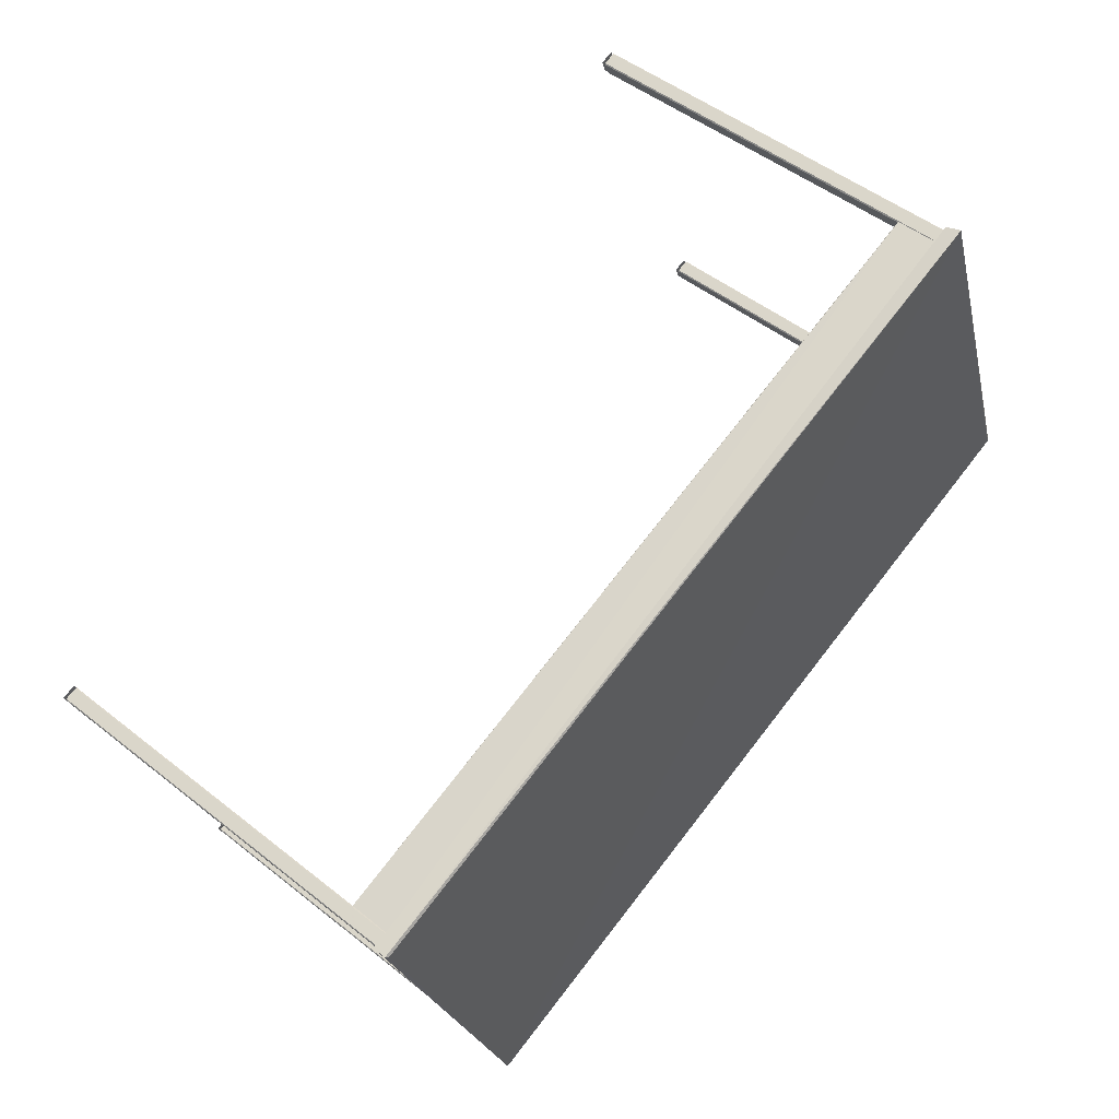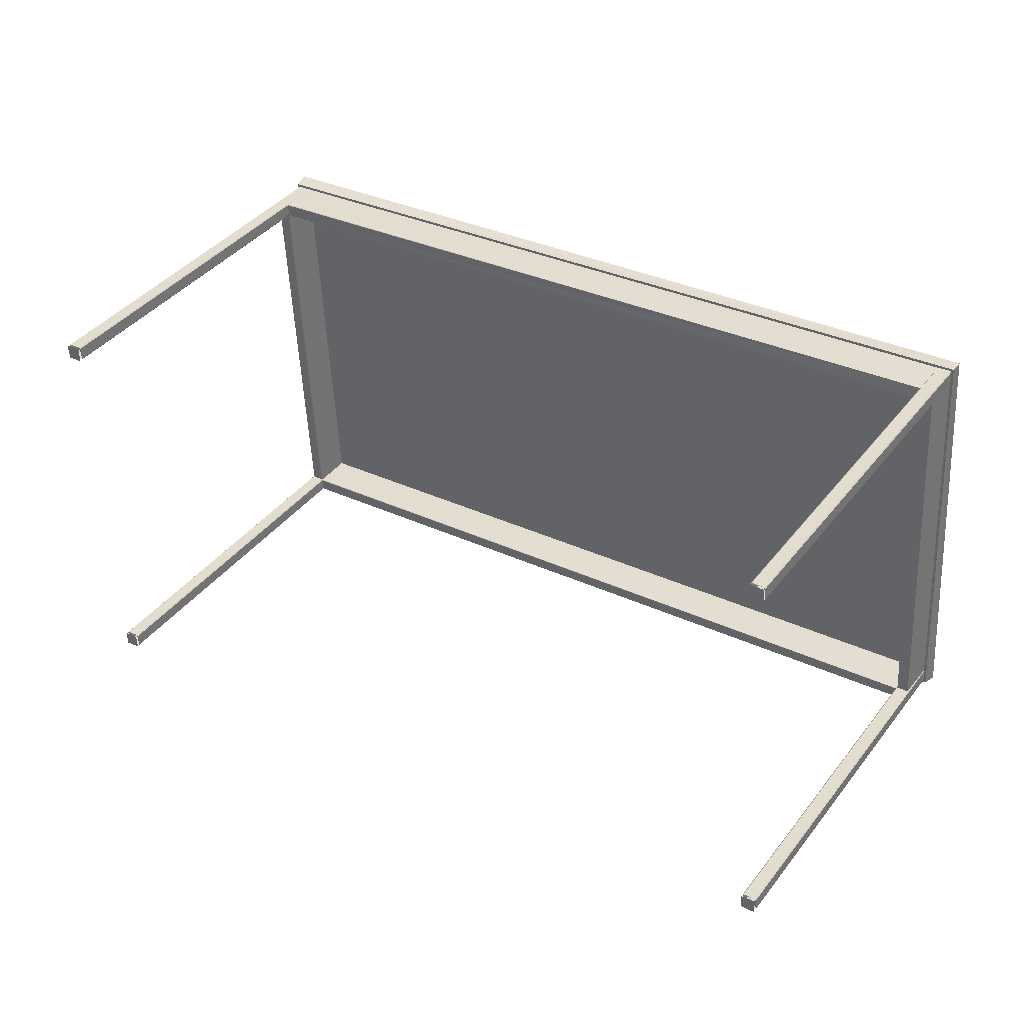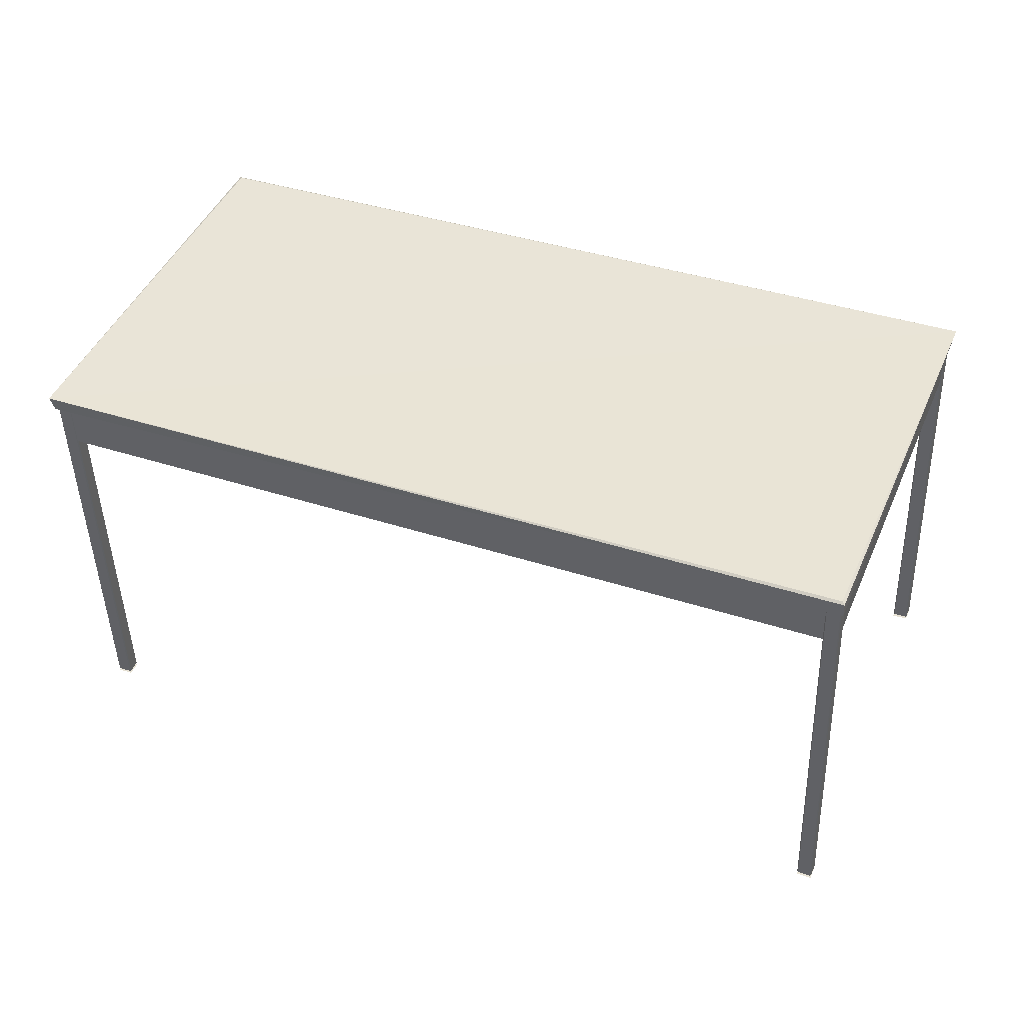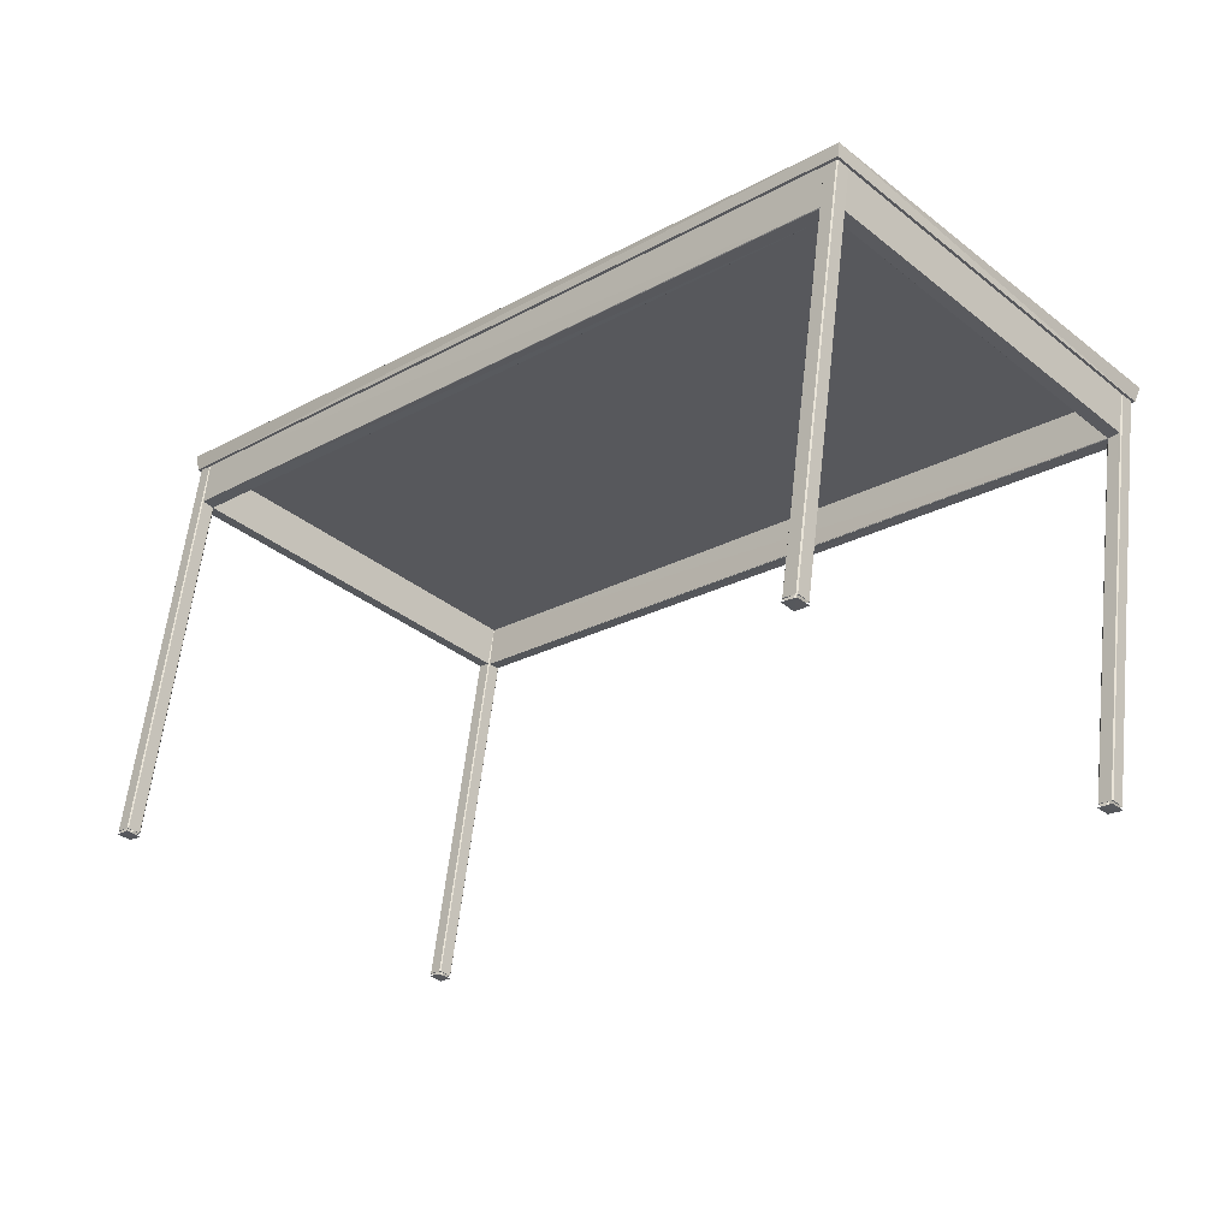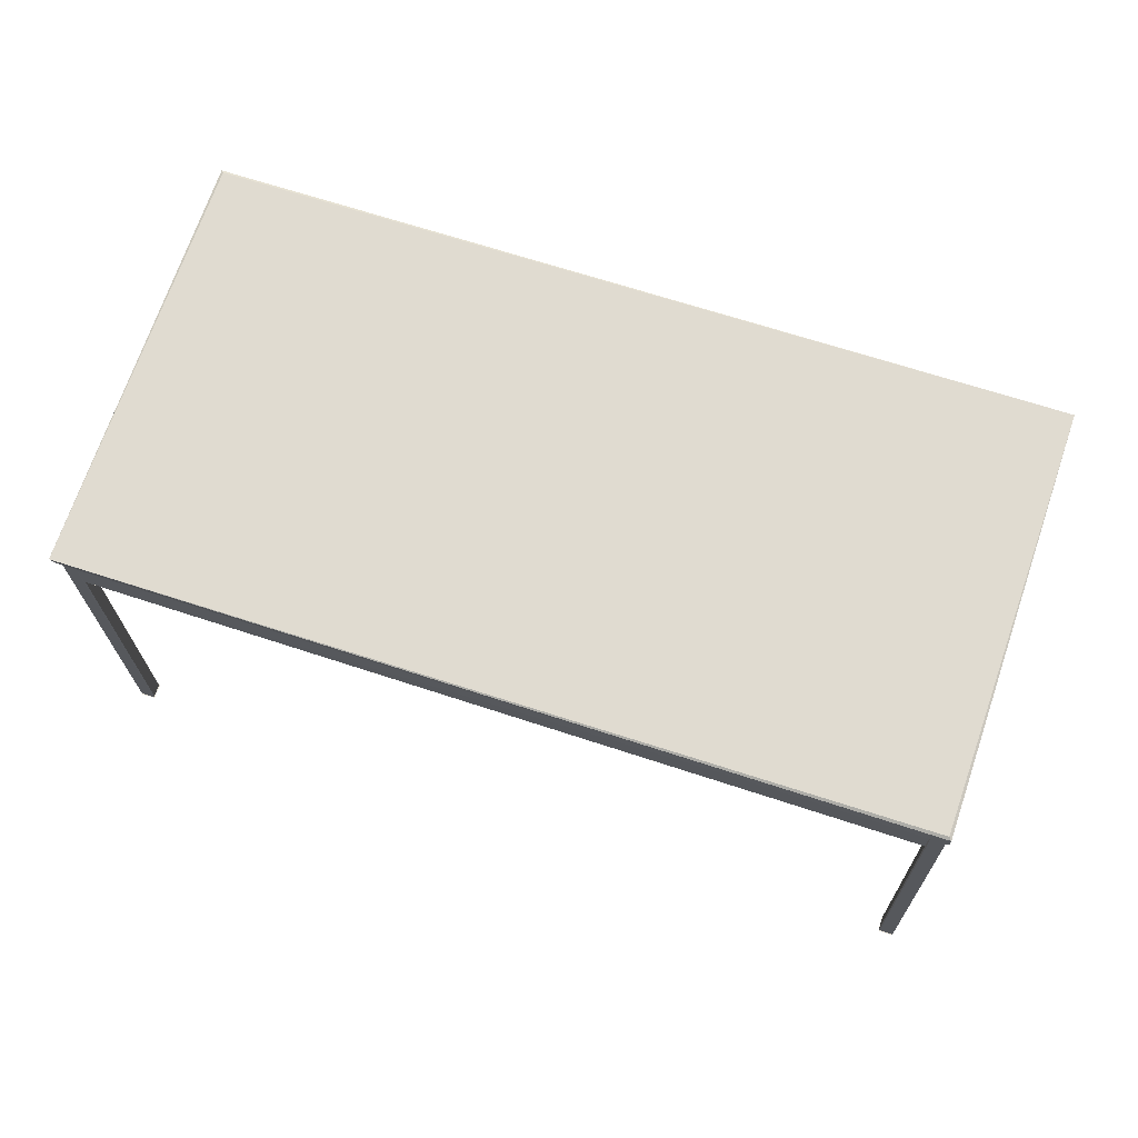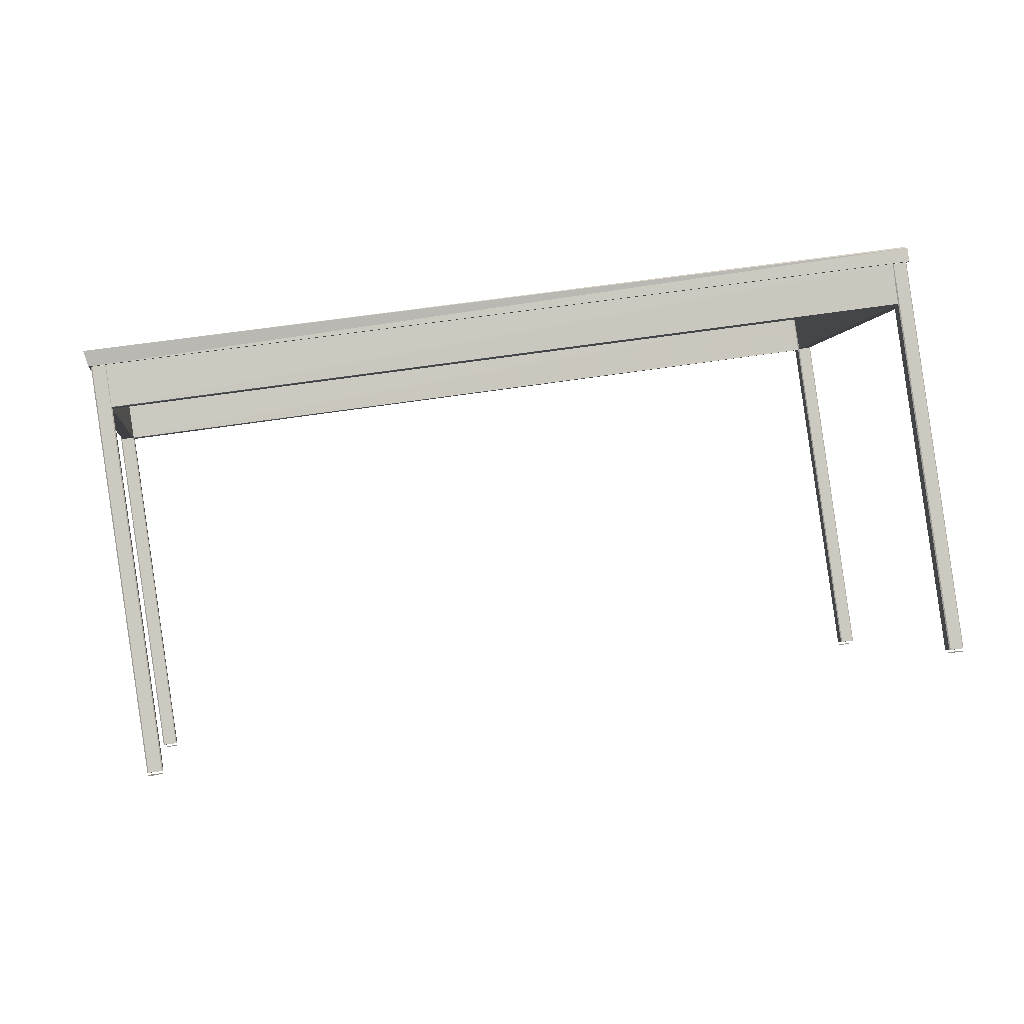
<metadata>
{"format":"obj","ext":"obj","renderer":"f3d","projection":"perspective","resolution":1024,"background":"white","views":[{"elev":69.4,"azim":-55.4,"up":"+Y"},{"elev":23.1,"azim":-150.7,"up":"+Y"},{"elev":30.2,"azim":-153.0,"up":"+Z"},{"elev":-16.8,"azim":49.3,"up":"+Z"},{"elev":56.0,"azim":-156.8,"up":"+Z"},{"elev":75.7,"azim":166.8,"up":"+Y"}]}
</metadata>
<code>
v 0.5509 0.4967 0.2627
v 0.6051 0.3497 -0.3792
v 0.5977 -0.1226 0.4086
v 0.6534 -0.2902 -0.2285
v 0.6036 0.3702 -0.3845
v 0.6519 -0.2697 -0.2339
v 0.5992 -0.143 0.4141
v 0.5493 0.5175 0.2586
v 0.55 0.496 0.2638
v 0.5966 -0.1215 0.4092
v 0.5474 0.5189 0.2574
v 0.6016 0.3719 -0.3846
v 0.5492 0.4948 0.263
v 0.5957 -0.121 0.408
v 0.6499 -0.268 -0.2339
v 0.5976 -0.1451 0.4137
v 0.6035 0.3476 -0.3794
v 0.6518 -0.2922 -0.2287
v 0.6288 -0.27 -0.2357
v 0.5805 0.3699 -0.3864
v 0.5263 0.517 0.256
v 0.5281 0.4929 0.2617
v 0.5823 0.3458 -0.3802
v 0.5746 -0.1229 0.4067
v 0.5764 -0.147 0.4124
v 0.6306 -0.2941 -0.2296
v 0.5254 0.5163 0.2571
v 0.5271 0.4939 0.2623
v 0.5737 -0.1236 0.4077
v 0.5754 -0.146 0.413
v 0.5804 0.3473 -0.3812
v 0.6287 -0.2926 -0.2306
v 0.5247 0.5151 0.2563
v 0.5788 0.368 -0.3856
v 0.5262 0.4945 0.2612
v 0.573 -0.1248 0.407
v 0.6271 -0.2718 -0.235
v 0.5745 -0.1454 0.4118
v -0.793 0.3959 0.1724
v -0.7915 0.3753 0.1773
v -0.7373 0.2282 -0.4647
v -0.7447 -0.244 0.3231
v -0.7432 -0.2646 0.3279
v -0.689 -0.4117 -0.314
v -0.7388 0.2487 -0.47
v -0.6905 -0.3912 -0.3193
v -0.7941 0.3969 0.173
v -0.7924 0.3745 0.1783
v -0.7458 -0.243 0.3237
v -0.7441 -0.2654 0.329
v -0.7949 0.3975 0.1719
v -0.7408 0.2504 -0.47
v -0.7931 0.3733 0.1776
v -0.7466 -0.2424 0.3226
v -0.6925 -0.3895 -0.3194
v -0.7448 -0.2665 0.3282
v -0.6906 -0.4137 -0.3142
v -0.7389 0.2262 -0.4648
v -0.7618 0.2484 -0.4718
v -0.766 -0.2683 0.3276
v -0.7135 -0.3915 -0.3212
v -0.8142 0.3714 0.1762
v -0.7601 0.2244 -0.4657
v -0.7677 -0.2443 0.3212
v -0.7117 -0.4155 -0.3151
v -0.8163 0.3957 0.1714
v -0.8153 0.3724 0.1769
v -0.7687 -0.2451 0.3222
v -0.762 0.2259 -0.4667
v -0.7136 -0.414 -0.316
v -0.8177 0.3936 0.1709
v -0.7635 0.2466 -0.4711
v -0.8162 0.373 0.1757
v -0.7694 -0.2462 0.3215
v -0.7152 -0.3933 -0.3204
v -0.7679 -0.2669 0.3264
v 0.5546 0.5337 0.2818
v 0.5526 0.5232 0.2577
v 0.6013 -0.1429 0.4382
v 0.6032 -0.148 0.4158
v 0.5962 -0.1382 0.4396
v -0.8191 0.4006 0.1968
v -0.8238 0.404 0.1926
v -0.8219 0.3989 0.1702
v -0.7712 -0.2723 0.3283
v -0.7773 -0.2713 0.3538
v 0.6542 -0.2934 -0.2336
v 0.6039 0.3707 -0.39
v 0.6522 -0.269 -0.2388
v 0.6055 0.3469 -0.3837
v 0.5793 0.3686 -0.3909
v 0.6292 -0.2954 -0.2347
v 0.5809 0.3444 -0.3859
v 0.6273 -0.2712 -0.241
v -0.69 -0.3904 -0.3248
v -0.6884 -0.4146 -0.3185
v -0.7367 0.2251 -0.4697
v -0.7386 0.2493 -0.4748
v -0.7614 0.2233 -0.4707
v -0.7632 0.2471 -0.477
v -0.715 -0.3926 -0.3258
v -0.7132 -0.4171 -0.3207
v 0.55 0.496 0.2638
v 0.5966 -0.1215 0.4092
v 0.6007 -0.1365 0.3424
v 0.5542 0.4801 0.1972
v 0.5338 0.4775 0.1945
v 0.5803 -0.1382 0.3395
v 0.5254 0.5163 0.2571
v 0.5311 0.5009 0.1899
v 0.5271 0.4939 0.2623
v 0.5328 0.4785 0.1952
v 0.5737 -0.1236 0.4077
v 0.5794 -0.139 0.3405
v 0.5754 -0.146 0.413
v 0.5811 -0.1614 0.3458
v 0.5303 0.4997 0.1892
v 0.5319 0.4791 0.194
v 0.5786 -0.1402 0.3398
v 0.5802 -0.1608 0.3447
v -0.7858 0.3599 0.1101
v -0.739 -0.2594 0.2559
v -0.7876 0.3802 0.1069
v -0.7378 -0.2791 0.2621
v -0.7941 0.3969 0.173
v -0.7924 0.3745 0.1783
v -0.7458 -0.243 0.3237
v -0.7441 -0.2654 0.329
v -0.7882 0.3601 0.1113
v -0.7414 -0.2595 0.2571
v -0.8081 0.3566 0.1105
v -0.7616 -0.2595 0.2556
v -0.8153 0.3724 0.1769
v -0.7687 -0.2451 0.3222
f 18 6 4
f 32 18 26
f 6 19 15
f 19 32 37
f 61 70 75
f 70 57 65
f 46 61 55
f 57 46 44
f 17 5 2
f 5 20 12
f 31 17 23
f 20 31 34
f 59 69 72
f 45 59 52
f 69 58 63
f 58 45 41
f 10 7 3
f 4 7 18
f 3 6 10
f 25 16 30
f 7 30 16
f 26 25 32
f 30 32 25
f 16 18 7
f 24 19 29
f 14 24 10
f 29 10 24
f 15 14 6
f 10 6 14
f 37 36 19
f 29 19 36
f 38 32 30
f 36 38 29
f 30 29 38
f 75 74 61
f 68 61 74
f 76 70 60
f 74 76 68
f 60 68 76
f 65 60 70
f 56 57 50
f 50 60 56
f 64 61 68
f 54 64 49
f 68 49 64
f 55 54 46
f 49 46 54
f 43 42 50
f 49 50 42
f 44 43 57
f 50 57 43
f 42 46 49
f 2 1 17
f 9 17 1
f 1 8 9
f 12 11 5
f 8 5 11
f 21 20 27
f 11 21 8
f 27 8 21
f 13 17 9
f 22 13 28
f 9 28 13
f 23 22 31
f 28 31 22
f 33 35 27
f 28 27 35
f 34 33 20
f 27 20 33
f 35 31 28
f 71 73 66
f 67 66 73
f 72 71 59
f 66 59 71
f 73 69 67
f 51 66 47
f 52 51 45
f 47 45 51
f 53 58 48
f 62 53 67
f 48 67 53
f 63 62 69
f 67 69 62
f 41 40 58
f 48 58 40
f 39 45 47
f 40 39 48
f 47 48 39
f 6 3 4
f 7 4 3
f 18 16 26
f 25 26 16
f 7 10 30
f 29 30 10
f 14 15 24
f 19 24 15
f 38 36 32
f 37 32 36
f 76 74 70
f 75 70 74
f 56 60 57
f 65 57 60
f 49 68 50
f 60 50 68
f 55 61 54
f 64 54 61
f 46 42 44
f 43 44 42
f 8 1 5
f 2 5 1
f 21 11 20
f 12 20 11
f 28 9 27
f 8 27 9
f 23 17 22
f 13 22 17
f 31 35 34
f 33 34 35
f 69 73 72
f 71 72 73
f 59 66 52
f 51 52 66
f 66 67 47
f 48 47 67
f 62 63 53
f 58 53 63
f 39 40 45
f 41 45 40
f 81 79 77
f 82 83 86
f 83 82 77
f 79 81 86
f 85 86 84
f 83 84 86
f 84 83 78
f 77 78 83
f 82 86 77
f 81 77 86
f 86 85 79
f 80 79 85
f 85 84 80
f 78 80 84
f 77 79 78
f 80 78 79
f 89 87 94
f 92 94 87
f 96 102 95
f 101 95 102
f 91 88 93
f 90 93 88
f 99 100 97
f 98 97 100
f 114 113 112
f 111 112 113
f 115 116 128
f 128 116 124
f 123 110 125
f 125 110 109
f 111 126 112
f 126 129 112
f 114 108 105
f 106 107 112
f 103 106 111
f 112 111 106
f 106 103 105
f 103 104 105
f 114 105 113
f 104 113 105
f 131 133 129
f 133 129 126
f 134 132 133
f 133 131 132
f 132 134 130
f 130 134 127
f 113 114 127
f 114 130 127
f 116 115 114
f 114 115 113
f 110 112 109
f 109 112 111
f 124 128 130
f 128 127 130
f 123 129 125
f 129 126 125
f 107 108 112
f 114 112 108
f 122 124 130
f 119 114 122
f 130 114 122
f 120 116 119
f 114 119 116
f 116 120 124
f 117 110 123
f 118 112 117
f 110 117 112
f 121 118 129
f 112 129 118
f 129 123 121
f 103 111 104
f 113 104 111
f 107 106 108
f 105 108 106
f 127 134 126
f 133 126 134
f 130 129 127
f 126 127 129
f 132 131 130
f 129 130 131
f 113 115 127
f 128 127 115
f 120 119 124
f 122 124 119
f 125 109 126
f 111 126 109
f 121 123 118
f 117 123 118

</code>
